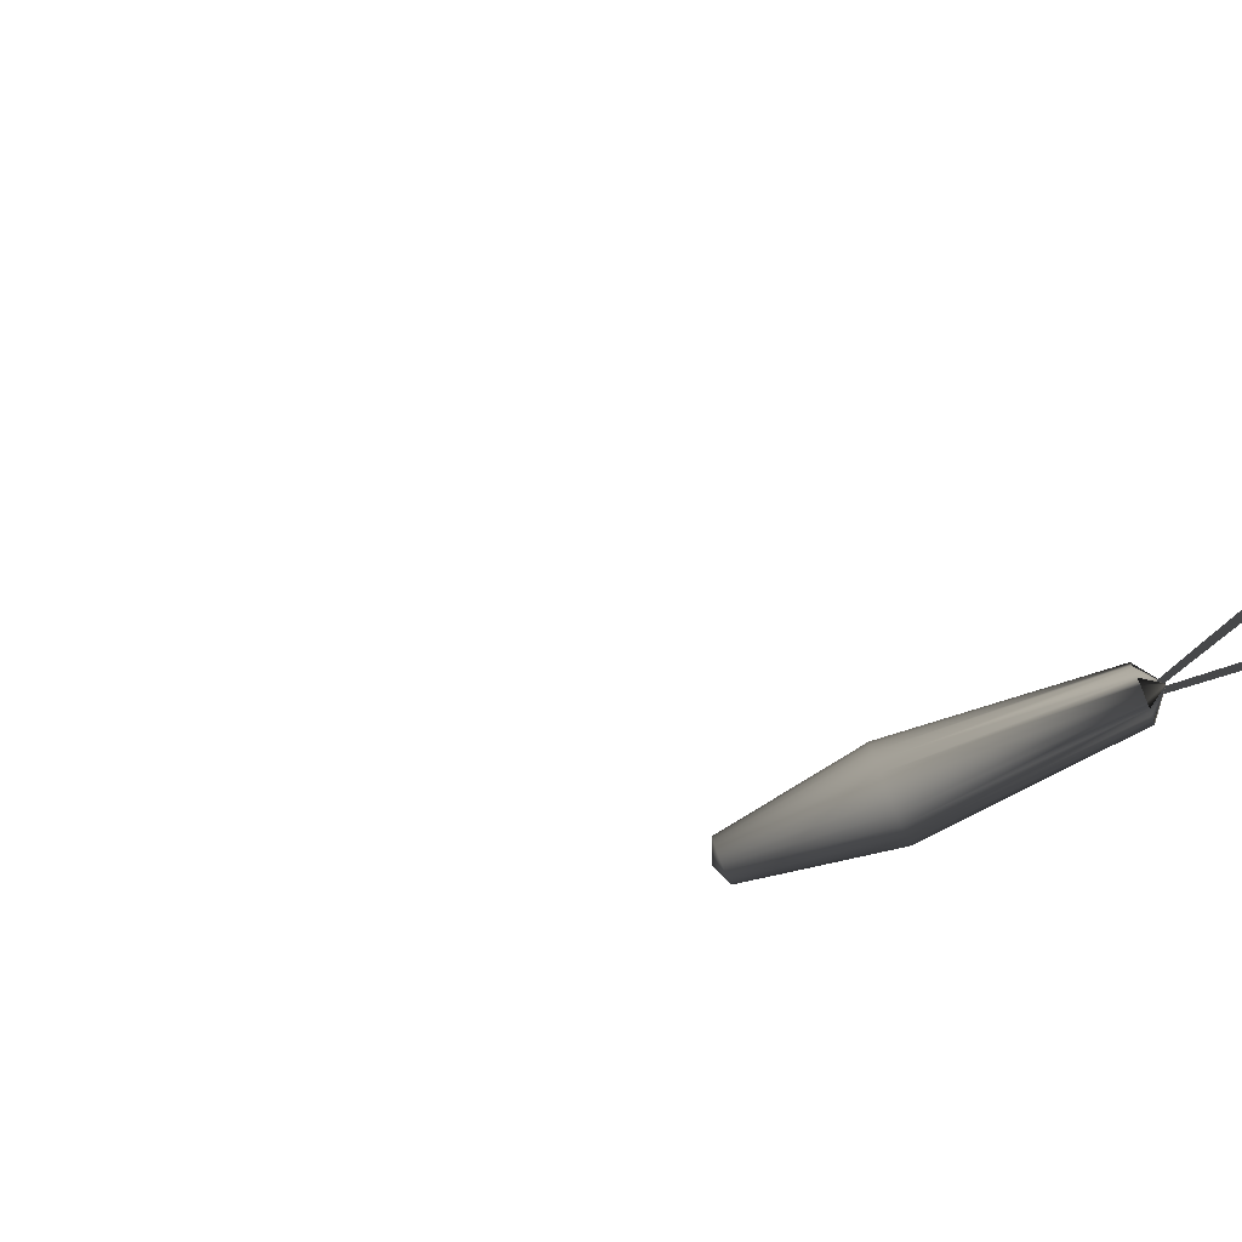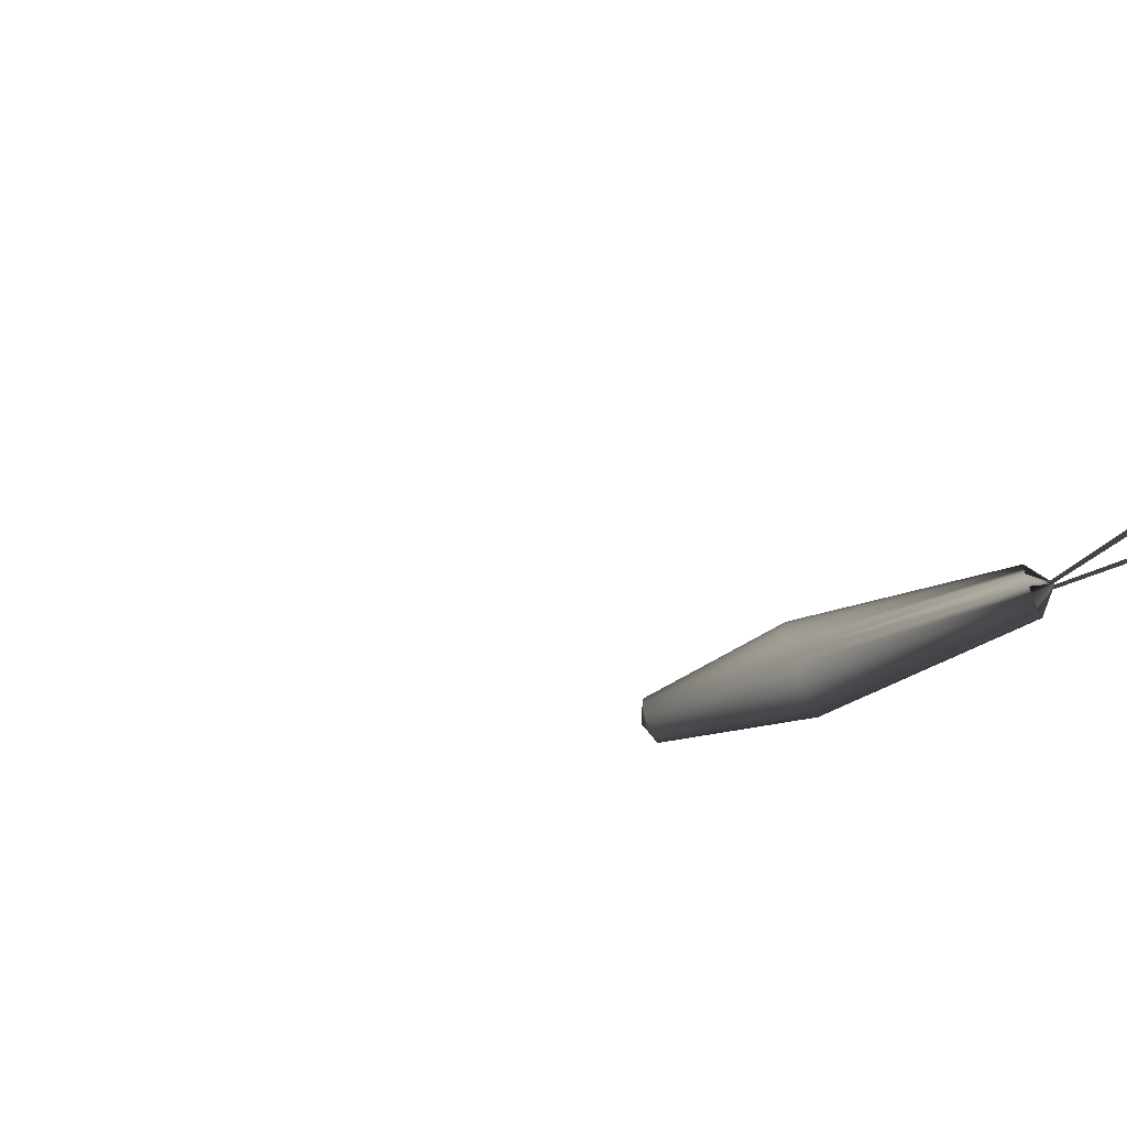
<metadata>
{"format":"obj","ext":"obj","renderer":"f3d","projection":"perspective","resolution":1024,"background":"white","views":[{"elev":-54.6,"azim":108.4,"up":"+Y"},{"elev":-36.6,"azim":107.8,"up":"+Y"}]}
</metadata>
<code>
v 3.136 0.6954 -0.7999 0.7529 0.7529 0.7529
v 3.127 0.6623 -0.5838 0.7529 0.7529 0.7529
v 3.058 0.6285 -0.3132 0.7529 0.7529 0.7529
v 3.136 0.7765 -1.313 0.7529 0.7529 0.7529
v 3.148 0.8325 -1.676 0.7529 0.7529 0.7529
v 3.134 0.8488 -1.767 0.7529 0.7529 0.7529
v 2.767 1.155 -3.392 0.7529 0.7529 0.7529
v 3.162 0.8593 -1.856 0.7529 0.7529 0.7529
v 3.262 1.088 -3.382 0.7529 0.7529 0.7529
v 3.251 0.8678 -1.984 0.7529 0.7529 0.7529
v 3.335 0.8713 -2.076 0.7529 0.7529 0.7529
v 3.437 1.055 -3.322 0.7529 0.7529 0.7529
v 3.408 0.8889 -2.248 0.7529 0.7529 0.7529
v 3.46 0.9052 -2.394 0.7529 0.7529 0.7529
v 3.504 1.036 -3.26 0.7529 0.7529 0.7529
v 3.52 0.9553 -2.761 0.7529 0.7529 0.7529
v 3.552 1.018 -3.181 0.7529 0.7529 0.7529
v 3.541 0.9564 -2.785 0.7529 0.7529 0.7529
v 3.575 1 -3.092 0.7529 0.7529 0.7529
v 3.571 0.9863 -2.999 0.7529 0.7529 0.7529
v 2.965 0.621 -0.1881 0.7529 0.7529 0.7529
v 2.889 0.6224 -0.1337 0.7529 0.7529 0.7529
v 2.798 0.6309 -0.1116 0.7529 0.7529 0.7529
v 2.529 0.2166 2.728 0.7529 0.7529 0.7529
v 2.808 0.625 -0.0824 0.7529 0.7529 0.7529
v 2.715 0.2103 2.613 0.7529 0.7529 0.7529
v 2.751 0.2689 2.213 0.7529 0.7529 0.7529
v 2.811 0.2641 2.193 0.7529 0.7529 0.7529
v 2.849 0.3368 1.703 0.7529 0.7529 0.7529
v 2.949 0.3963 1.244 0.7529 0.7529 0.7529
v 3.007 0.5686 0.1081 0.7529 0.7529 0.7529
v 2.976 0.4119 1.123 0.7529 0.7529 0.7529
v 3.066 0.5384 0.2495 0.7529 0.7529 0.7529
v 3.053 0.4748 0.6619 0.7529 0.7529 0.7529
v 3.046 0.4512 0.8162 0.7529 0.7529 0.7529
v 3.078 0.4232 0.9666 0.7529 0.7529 0.7529
v 3.089 0.5162 0.3703 0.7529 0.7529 0.7529
v 3.083 0.4795 0.6073 0.7529 0.7529 0.7529
v 3.134 0.4976 0.4502 0.7529 0.7529 0.7529
v 3.132 0.4791 0.5688 0.7529 0.7529 0.7529
v 3.15 0.4861 0.5095 0.7529 0.7529 0.7529
v 2.967 0.3746 1.366 0.7529 0.7529 0.7529
v 2.959 0.3463 1.551 0.7529 0.7529 0.7529
v 2.831 0.2707 2.135 0.7529 0.7529 0.7529
v 2.392 0.2143 2.856 0.7529 0.7529 0.7529
v 2.522 1.18 -3.348 0.7529 0.7529 0.7529
v 2.332 0.1942 3.033 0.7529 0.7529 0.7529
v 2.275 0.1789 3.177 0.7529 0.7529 0.7529
v 2.226 0.1791 3.217 0.7529 0.7529 0.7529
v 2.084 1.212 -3.184 0.7529 0.7529 0.7529
v 2.102 0.1958 3.214 0.7529 0.7529 0.7529
v 1.96 0.2042 3.279 0.7529 0.7529 0.7529
v 1.845 0.2026 3.385 0.7529 0.7529 0.7529
v 1.792 0.2046 3.417 0.7529 0.7529 0.7529
v 1.568 1.233 -2.891 0.7529 0.7529 0.7529
v 1.606 0.2297 3.413 0.7529 0.7529 0.7529
v 1.439 0.273 3.28 0.7529 0.7529 0.7529
v 1.188 0.3245 3.162 0.7529 0.7529 0.7529
v 1.094 1.231 -2.484 0.7529 0.7529 0.7529
v 0.9209 0.4064 2.868 0.7529 0.7529 0.7529
v 0.8547 0.4253 2.804 0.7529 0.7529 0.7529
v 0.512 1.179 -1.672 0.7529 0.7529 0.7529
v 0.6313 0.5009 2.512 0.7529 0.7529 0.7529
v 0.4875 0.538 2.398 0.7529 0.7529 0.7529
v 0.1696 0.6511 1.948 0.7529 0.7529 0.7529
v 0.033 1.099 -0.7626 0.7529 0.7529 0.7529
v 0.0578 0.9583 0.1018 0.7529 0.7529 0.7529
v 0.0368 0.7012 1.742 0.7529 0.7529 0.7529
v 0.0035 0.7294 1.592 0.7529 0.7529 0.7529
v -0.0228 0.7668 1.378 0.7529 0.7529 0.7529
v -0.0627 0.8829 0.6783 0.7529 0.7529 0.7529
v -0.0942 0.8235 1.079 0.7529 0.7529 0.7529
v -0.1492 0.8886 0.714 0.7529 0.7529 0.7529
v 3.193 0.8084 -1.562 0.7529 0.7529 0.7529
v 3.189 0.7817 -1.39 0.7529 0.7529 0.7529
v 3.221 0.7962 -1.507 0.7529 0.7529 0.7529
v 3.218 0.7867 -1.445 0.7529 0.7529 0.7529
v 3.158 0.7595 -1.223 0.7529 0.7529 0.7529
v 3.21 0.7016 -0.9007 0.7529 0.7529 0.7529
v 3.22 0.7292 -1.083 0.7529 0.7529 0.7529
v 3.229 0.7085 -0.9598 0.7529 0.7529 0.7529
v -3.091 2.364 -0.7999 0.7529 0.7529 0.7529
v -3.1 2.331 -0.5838 0.7529 0.7529 0.7529
v -3.057 2.267 -0.3132 0.7529 0.7529 0.7529
v -3.051 2.434 -1.313 0.7529 0.7529 0.7529
v -3.033 2.489 -1.676 0.7529 0.7529 0.7529
v -3.013 2.496 -1.767 0.7529 0.7529 0.7529
v -2.542 2.577 -3.392 0.7529 0.7529 0.7529
v -3.031 2.519 -1.856 0.7529 0.7529 0.7529
v -3.004 2.767 -3.382 0.7529 0.7529 0.7529
v -3.104 2.571 -1.984 0.7529 0.7529 0.7529
v -3.175 2.616 -2.076 0.7529 0.7529 0.7529
v -3.171 2.826 -3.322 0.7529 0.7529 0.7529
v -3.229 2.667 -2.248 0.7529 0.7529 0.7529
v -3.267 2.708 -2.394 0.7529 0.7529 0.7529
v -3.239 2.843 -3.26 0.7529 0.7529 0.7529
v -3.294 2.781 -2.761 0.7529 0.7529 0.7529
v -3.29 2.851 -3.181 0.7529 0.7529 0.7529
v -3.311 2.792 -2.785 0.7529 0.7529 0.7529
v -3.319 2.848 -3.092 0.7529 0.7529 0.7529
v -3.322 2.833 -2.999 0.7529 0.7529 0.7529
v -2.98 2.214 -0.1881 0.7529 0.7529 0.7529
v -2.913 2.177 -0.1337 0.7529 0.7529 0.7529
v -2.83 2.139 -0.1116 0.7529 0.7529 0.7529
v -2.805 1.646 2.728 0.7529 0.7529 0.7529
v -2.842 2.139 -0.0824 0.7529 0.7529 0.7529
v -2.969 1.733 2.613 0.7529 0.7529 0.7529
v -2.971 1.802 2.213 0.7529 0.7529 0.7529
v -3.025 1.828 2.193 0.7529 0.7529 0.7529
v -3.022 1.91 1.703 0.7529 0.7529 0.7529
v -3.078 2.011 1.244 0.7529 0.7529 0.7529
v -3.042 2.189 0.1081 0.7529 0.7529 0.7529
v -3.094 2.038 1.123 0.7529 0.7529 0.7529
v -3.109 2.193 0.2495 0.7529 0.7529 0.7529
v -3.129 2.131 0.6619 0.7529 0.7529 0.7529
v -3.135 2.107 0.8162 0.7529 0.7529 0.7529
v -3.177 2.099 0.9666 0.7529 0.7529 0.7529
v -3.14 2.185 0.3703 0.7529 0.7529 0.7529
v -3.153 2.15 0.6073 0.7529 0.7529 0.7529
v -3.188 2.192 0.4502 0.7529 0.7529 0.7529
v -3.195 2.175 0.5688 0.7529 0.7529 0.7529
v -3.208 2.19 0.5095 0.7529 0.7529 0.7529
v -3.105 2.001 1.366 0.7529 0.7529 0.7529
v -3.112 1.973 1.551 0.7529 0.7529 0.7529
v -3.039 1.844 2.135 0.7529 0.7529 0.7529
v -2.687 1.575 2.856 0.7529 0.7529 0.7529
v -2.317 2.477 -3.348 0.7529 0.7529 0.7529
v -2.646 1.528 3.033 0.7529 0.7529 0.7529
v -2.603 1.486 3.177 0.7529 0.7529 0.7529
v -2.561 1.462 3.217 0.7529 0.7529 0.7529
v -1.922 2.285 -3.184 0.7529 0.7529 0.7529
v -2.446 1.414 3.214 0.7529 0.7529 0.7529
v -2.318 1.351 3.279 0.7529 0.7529 0.7529
v -2.22 1.292 3.385 0.7529 0.7529 0.7529
v -2.172 1.267 3.417 0.7529 0.7529 0.7529
v -1.464 2.046 -2.891 0.7529 0.7529 0.7529
v -1.999 1.196 3.413 0.7529 0.7529 0.7529
v -1.832 1.149 3.28 0.7529 0.7529 0.7529
v -1.589 1.069 3.162 0.7529 0.7529 0.7529
v -1.055 1.807 -2.484 0.7529 0.7529 0.7529
v -1.317 1.006 2.868 0.7529 0.7529 0.7529
v -1.25 0.9893 2.804 0.7529 0.7529 0.7529
v -0.5765 1.471 -1.672 0.7529 0.7529 0.7529
v -1.019 0.9431 2.512 0.7529 0.7529 0.7529
v -0.876 0.9033 2.398 0.7529 0.7529 0.7529
v -0.5441 0.8424 1.948 0.7529 0.7529 0.7529
v -0.2021 1.161 -0.7626 0.7529 0.7529 0.7529
v -0.2937 1.052 0.1018 0.7529 0.7529 0.7529
v -0.404 0.8194 1.742 0.7529 0.7529 0.7529
v -0.3611 0.8271 1.592 0.7529 0.7529 0.7529
v -0.3196 0.8463 1.378 0.7529 0.7529 0.7529
v -0.227 0.9269 0.6783 0.7529 0.7529 0.7529
v -0.2294 0.8597 1.079 0.7529 0.7529 0.7529
v -0.1492 0.8886 0.714 0.7529 0.7529 0.7529
v -3.084 2.49 -1.562 0.7529 0.7529 0.7529
v -3.094 2.465 -1.39 0.7529 0.7529 0.7529
v -3.114 2.494 -1.507 0.7529 0.7529 0.7529
v -3.116 2.484 -1.445 0.7529 0.7529 0.7529
v -3.077 2.43 -1.223 0.7529 0.7529 0.7529
v -3.152 2.406 -0.9007 0.7529 0.7529 0.7529
v -3.146 2.435 -1.083 0.7529 0.7529 0.7529
v -3.165 2.422 -0.9598 0.7529 0.7529 0.7529
v 0.0124 1.159 -0.7542 0.7529 0.7529 0.7529
v 0.0338 1.073 0.1184 0.7529 0.7529 0.7529
v 0.0522 1.029 0.1124 0.7529 0.7529 0.7529
v 0.0047 1.11 0.1229 0.7529 0.7529 0.7529
v -0.0873 0.9541 0.6882 0.7529 0.7529 0.7529
v -0.0736 0.9365 0.6861 0.7529 0.7529 0.7529
v -0.222 0.9369 0.6801 0.7529 0.7529 0.7529
v -0.2305 0.9165 0.6766 0.7529 0.7529 0.7529
v -0.1492 0.8886 0.714 0.7529 0.7529 0.7529
v -0.0949 1.213 -0.7503 0.7529 0.7529 0.7529
v -0.1258 1.212 -0.7518 0.7529 0.7529 0.7529
v -0.0853 1.127 -0.8465 0.7529 0.7529 0.7529
v -0.1542 1.203 -0.7542 0.7529 0.7529 0.7529
v -0.1781 1.189 -0.7574 0.7529 0.7529 0.7529
v -0.1959 1.17 -0.7611 0.7529 0.7529 0.7529
v -0.3004 1.03 0.0981 0.7529 0.7529 0.7529
v -0.2823 1.074 0.1055 0.7529 0.7529 0.7529
v -0.2064 1.147 -0.7651 0.7529 0.7529 0.7529
v -0.1245 1.163 0.1257 0.7529 0.7529 0.7529
v -0.1718 1.157 0.1229 0.7529 0.7529 0.7529
v -0.2534 1.111 0.1124 0.7529 0.7529 0.7529
v -0.2157 1.139 0.1184 0.7529 0.7529 0.7529
v -0.0773 1.157 0.1267 0.7529 0.7529 0.7529
v -0.0635 1.208 -0.7497 0.7529 0.7529 0.7529
v -0.1258 0.9761 0.69 0.7529 0.7529 0.7529
v -0.148 0.9791 0.6895 0.7529 0.7529 0.7529
v -0.1159 1.132 -0.826 0.7529 0.7529 0.7529
v -0.2085 0.9545 0.6833 0.7529 0.7529 0.7529
v -0.1701 0.9763 0.6882 0.7529 0.7529 0.7529
v -0.1908 0.9679 0.6861 0.7529 0.7529 0.7529
v -0.008 1.18 -0.7518 0.7529 0.7529 0.7529
v -0.062 0.8941 0.6801 0.7529 0.7529 0.7529
v -0.0649 0.8721 0.6766 0.7529 0.7529 0.7529
v 0.0317 1.109 -0.7611 0.7529 0.7529 0.7529
v 0.0585 0.9823 0.1055 0.7529 0.7529 0.7529
v 0.0525 0.9355 0.0981 0.7529 0.7529 0.7529
v -0.0339 1.197 -0.7503 0.7529 0.7529 0.7529
v 0.0292 1.083 -0.7651 0.7529 0.7529 0.7529
v -0.0332 1.139 0.1257 0.7529 0.7529 0.7529
v 0.026 1.134 -0.7574 0.7529 0.7529 0.7529
v -0.1051 0.9676 0.6895 0.7529 0.7529 0.7529
v -0.065 0.916 0.6833 0.7529 0.7529 0.7529
v -0.023 1.026 -0.7759 0.7529 0.7529 0.7529
v 0.0055 0.8547 0.0839 0.7529 0.7529 0.7529
v -0.0322 0.8262 0.0779 0.7529 0.7529 0.7529
v -0.1046 0.8208 0.6671 0.7529 0.7529 0.7529
v -0.1253 0.8124 0.665 0.7529 0.7529 0.7529
v -0.0762 0.8083 0.0734 0.7529 0.7529 0.7529
v -0.2334 0.8946 0.6731 0.7529 0.7529 0.7529
v -0.1692 1.05 -0.7783 0.7529 0.7529 0.7529
v -0.1433 1.033 -0.7799 0.7529 0.7529 0.7529
v -0.1896 1.071 -0.7759 0.7529 0.7529 0.7529
v -0.2089 1.121 -0.769 0.7529 0.7529 0.7529
v -0.2032 1.095 -0.7727 0.7529 0.7529 0.7529
v -0.3065 0.9834 0.0907 0.7529 0.7529 0.7529
v -0.2148 0.8267 0.0705 0.7529 0.7529 0.7529
v -0.2526 0.8555 0.0734 0.7529 0.7529 0.7529
v -0.3001 0.9366 0.0839 0.7529 0.7529 0.7529
v -0.2818 0.893 0.0779 0.7529 0.7529 0.7529
v -0.1707 0.8086 0.0696 0.7529 0.7529 0.7529
v -0.1137 1.021 -0.7804 0.7529 0.7529 0.7529
v -0.1903 0.821 0.6636 0.7529 0.7529 0.7529
v -0.1696 0.8125 0.6632 0.7529 0.7529 0.7529
v -0.2304 0.8726 0.6699 0.7529 0.7529 0.7529
v -0.2218 0.8522 0.6671 0.7529 0.7529 0.7529
v -0.2081 0.8346 0.665 0.7529 0.7529 0.7529
v -0.0514 1.018 -0.7783 0.7529 0.7529 0.7529
v -0.0734 0.8517 0.6731 0.7529 0.7529 0.7529
v 0.0187 1.06 -0.769 0.7529 0.7529 0.7529
v 0.0344 0.8921 0.0907 0.7529 0.7529 0.7529
v -0.0823 1.016 -0.7799 0.7529 0.7529 0.7529
v -0.1234 0.8023 0.0705 0.7529 0.7529 0.7529
v 0.0009 1.041 -0.7727 0.7529 0.7529 0.7529
v -0.1474 0.8096 0.6636 0.7529 0.7529 0.7529
v -0.0869 0.8342 0.6699 0.7529 0.7529 0.7529
v -0.4879 1.616 -2.041 0.7529 0.7529 0.7529
v -0.5086 1.614 -2.018 0.7529 0.7529 0.7529
v -0.2292 1.295 -1.252 0.7529 0.7529 0.7529
v -0.4577 1.608 -2.041 0.7529 0.7529 0.7529
v -0.1873 1.29 -1.272 0.7529 0.7529 0.7529
v -0.1191 1.121 -0.7968 0.7529 0.7529 0.7529
v -0.0876 1.119 -0.8166 0.7529 0.7529 0.7529
v 0.5076 1.349 -2.041 0.7529 0.7529 0.7529
v 0.5246 1.337 -2.018 0.7529 0.7529 0.7529
v 0.1232 1.201 -1.252 0.7529 0.7529 0.7529
v 0.4774 1.357 -2.041 0.7529 0.7529 0.7529
v 0.0845 1.217 -1.272 0.7529 0.7529 0.7529
v -0.0594 1.105 -0.7968 0.7529 0.7529 0.7529
v -0.0876 1.119 -0.8166 0.7529 0.7529 0.7529
f 52 51 49
f 54 53 52
f 58 57 56
f 163 164 165
f 166 167 168
f 166 168 164
f 169 170 171
f 172 173 174
f 173 175 174
f 176 177 174
f 177 178 179
f 180 178 177
f 181 173 182
f 172 173 181
f 176 179 183
f 177 179 176
f 175 184 182
f 173 175 182
f 175 183 184
f 176 183 175
f 185 172 181
f 185 186 172
f 187 188 171
f 189 180 177
f 189 177 174
f 169 190 183
f 169 183 179
f 191 192 171
f 188 191 171
f 190 169 171
f 185 181 188
f 185 188 187
f 192 190 171
f 182 184 192
f 182 192 191
f 170 169 179
f 170 179 178
f 181 182 191
f 181 191 188
f 190 192 184
f 190 184 183
f 186 174 172
f 175 176 174
f 166 163 193
f 194 171 195
f 196 197 198
f 199 174 193
f 196 198 200
f 166 193 201
f 193 199 201
f 202 165 197
f 202 197 196
f 164 163 166
f 193 174 163
f 202 174 196
f 163 165 202
f 201 199 185
f 199 186 185
f 187 171 203
f 196 200 174
f 204 194 197
f 204 197 165
f 167 171 168
f 203 171 167
f 204 171 194
f 185 187 203
f 185 203 201
f 168 171 204
f 163 174 202
f 201 203 167
f 201 167 166
f 194 195 198
f 194 198 197
f 186 199 174
f 168 204 165
f 168 165 164
f 205 206 207
f 208 209 210
f 208 210 207
f 170 211 171
f 174 212 213
f 174 214 212
f 174 215 216
f 215 217 178
f 215 178 180
f 218 219 212
f 213 218 212
f 216 220 217
f 216 217 215
f 214 219 221
f 212 219 214
f 214 221 220
f 214 220 216
f 222 218 213
f 222 213 223
f 171 224 225
f 174 215 180
f 174 180 189
f 226 211 217
f 226 217 220
f 171 227 228
f 171 228 224
f 171 211 226
f 224 218 222
f 224 222 225
f 171 226 227
f 227 221 219
f 227 219 228
f 211 170 178
f 211 178 217
f 228 219 218
f 228 218 224
f 227 226 220
f 227 220 221
f 174 223 213
f 174 216 214
f 210 229 205
f 171 230 195
f 231 198 232
f 174 233 229
f 200 198 231
f 210 234 229
f 229 234 233
f 235 232 206
f 231 232 235
f 207 210 205
f 174 229 205
f 174 235 231
f 235 206 205
f 234 222 233
f 233 222 223
f 171 225 236
f 174 200 231
f 230 237 206
f 230 206 232
f 171 209 208
f 171 236 209
f 171 237 230
f 225 222 234
f 225 234 236
f 171 208 237
f 174 205 235
f 209 236 234
f 209 234 210
f 195 230 232
f 195 232 198
f 174 233 223
f 237 208 207
f 237 207 206
f 238 239 240
f 238 240 241
f 242 241 240
f 242 240 243
f 242 243 244
f 248 247 246
f 248 246 245
f 250 247 248
f 250 248 249
f 251 250 249

</code>
